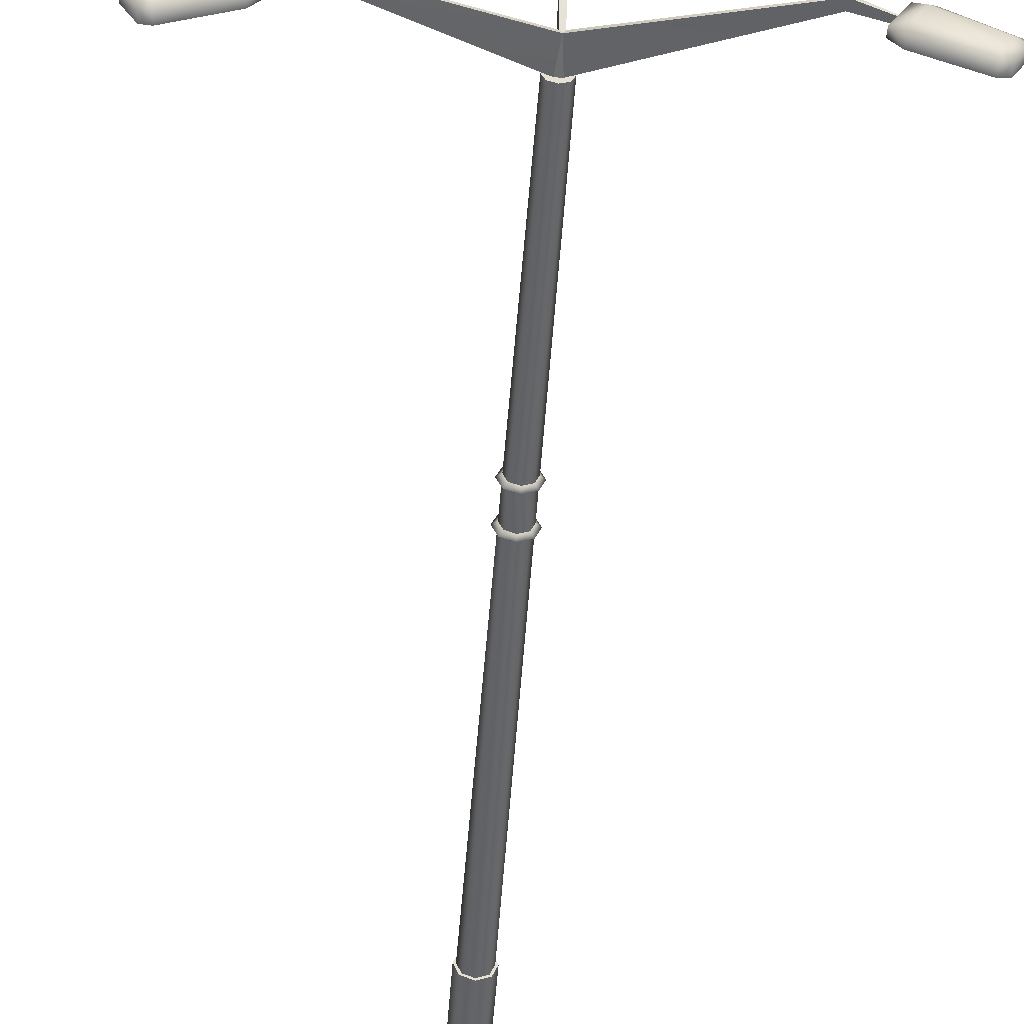
<metadata>
{"format":"obj","ext":"obj","renderer":"f3d","projection":"perspective","resolution":1024,"background":"white","views":[{"elev":-51.4,"azim":175.9,"up":"+Z"}]}
</metadata>
<code>
o 4
v 2.13 8.911 -1.147
v 2.058 8.911 -1.271
v 1.729 8.911 -0.8902
v 1.635 8.911 -1.052
v 1.66 8.866 -0.8027
v 1.787 8.866 -0.8237
v 1.525 8.866 -1.037
v 1.607 8.866 -1.135
v 2.037 8.866 -1.349
v 2.112 8.866 -1.341
v 2.217 8.866 -1.159
v 2.187 8.866 -1.09
v 1.525 8.791 -1.037
v 1.543 8.791 -1.035
v 1.66 8.791 -0.8027
v 1.668 8.791 -0.8192
v 1.787 8.791 -0.8237
v 1.781 8.791 -0.838
v 2.187 8.791 -1.09
v 2.175 8.791 -1.1
v 2.217 8.791 -1.159
v 2.2 8.791 -1.158
v 2.112 8.791 -1.341
v 2.103 8.791 -1.327
v 2.037 8.791 -1.349
v 2.04 8.791 -1.334
v 1.607 8.791 -1.135
v 1.616 8.791 -1.124
v 1.727 8.881 -0.8594
v 2.159 8.881 -1.138
v 2.065 8.881 -1.301
v 1.608 8.881 -1.066
v 1.687 8.881 -0.928
v 1.675 8.841 -0.9496
v 1.66 8.841 -0.9756
v 1.647 8.881 -0.9973
v 1.839 8.881 -1.009
v 1.794 8.881 -1.088
v 1.825 8.851 -1.012
v 1.789 8.851 -1.075
v 1.787 8.866 -0.8237
v 1.66 8.866 -0.8027
v 1.787 8.791 -0.8237
v 1.66 8.791 -0.8027
v 1.525 8.866 -1.037
v 1.525 8.791 -1.037
v 1.607 8.866 -1.135
v 1.607 8.791 -1.135
v 1.525 8.866 -1.037
v 1.525 8.791 -1.037
v 2.037 8.866 -1.349
v 2.037 8.791 -1.349
v 2.112 8.791 -1.341
v 2.112 8.866 -1.341
v 2.217 8.866 -1.159
v 2.217 8.791 -1.159
v 2.187 8.866 -1.09
v 2.187 8.791 -1.09
v -2.13 8.911 -1.147
v -1.729 8.911 -0.8902
v -2.058 8.911 -1.271
v -1.635 8.911 -1.052
v -1.787 8.866 -0.8237
v -1.66 8.866 -0.8027
v -1.525 8.866 -1.037
v -1.607 8.866 -1.135
v -2.037 8.866 -1.349
v -2.112 8.866 -1.341
v -2.217 8.866 -1.159
v -2.187 8.866 -1.09
v -1.525 8.791 -1.037
v -1.66 8.791 -0.8027
v -1.543 8.791 -1.035
v -1.668 8.791 -0.8192
v -1.787 8.791 -0.8237
v -1.781 8.791 -0.838
v -2.187 8.791 -1.09
v -2.175 8.791 -1.1
v -2.217 8.791 -1.159
v -2.2 8.791 -1.158
v -2.112 8.791 -1.341
v -2.103 8.791 -1.327
v -2.037 8.791 -1.349
v -2.04 8.791 -1.334
v -1.607 8.791 -1.135
v -1.616 8.791 -1.124
v -1.727 8.881 -0.8594
v -2.159 8.881 -1.138
v -2.065 8.881 -1.301
v -1.608 8.881 -1.066
v -1.687 8.881 -0.928
v -1.675 8.841 -0.9496
v -1.66 8.841 -0.9756
v -1.647 8.881 -0.9973
v -1.839 8.881 -1.009
v -1.794 8.881 -1.088
v -1.825 8.851 -1.012
v -1.789 8.851 -1.075
v -1.787 8.866 -0.8237
v -1.787 8.791 -0.8237
v -1.66 8.866 -0.8027
v -1.66 8.791 -0.8027
v -1.525 8.866 -1.037
v -1.525 8.791 -1.037
v -1.607 8.866 -1.135
v -1.525 8.866 -1.037
v -1.607 8.791 -1.135
v -1.525 8.791 -1.037
v -2.037 8.866 -1.349
v -2.037 8.791 -1.349
v -2.112 8.791 -1.341
v -2.112 8.866 -1.341
v -2.217 8.866 -1.159
v -2.217 8.791 -1.159
v -2.187 8.866 -1.09
v -2.187 8.791 -1.09
v 0.07187 8.911 2.418
v 0.09367 8.911 1.943
v -0.07187 8.911 2.418
v -0.09367 8.911 1.943
v 0.18 8.866 1.959
v 0.135 8.866 1.839
v -0.135 8.866 1.839
v -0.18 8.866 1.959
v -0.15 8.866 2.439
v -0.105 8.866 2.499
v 0.105 8.866 2.499
v 0.15 8.866 2.439
v -0.135 8.791 1.839
v 0.135 8.791 1.839
v -0.1246 8.791 1.854
v 0.1246 8.791 1.854
v 0.18 8.791 1.959
v 0.1649 8.791 1.962
v 0.15 8.791 2.439
v 0.1352 8.791 2.434
v 0.105 8.791 2.499
v 0.0975 8.791 2.484
v -0.105 8.791 2.499
v -0.0975 8.791 2.484
v -0.15 8.791 2.439
v -0.1352 8.791 2.434
v -0.18 8.791 1.959
v -0.1649 8.791 1.962
v 0.1192 8.881 1.925
v 0.09412 8.881 2.439
v -0.09412 8.881 2.439
v -0.1192 8.881 1.925
v 0.04 8.881 1.925
v 0.015 8.841 1.925
v -0.015 8.841 1.925
v -0.04 8.881 1.925
v 0.04566 8.881 2.098
v -0.04566 8.881 2.098
v 0.03642 8.851 2.087
v -0.03642 8.851 2.087
v 0.18 8.866 1.959
v 0.18 8.791 1.959
v 0.135 8.866 1.839
v 0.135 8.791 1.839
v -0.135 8.866 1.839
v -0.135 8.791 1.839
v -0.18 8.866 1.959
v -0.135 8.866 1.839
v -0.18 8.791 1.959
v -0.135 8.791 1.839
v -0.15 8.866 2.439
v -0.15 8.791 2.439
v -0.105 8.791 2.499
v -0.105 8.866 2.499
v 0.105 8.866 2.499
v 0.105 8.791 2.499
v 0.15 8.866 2.439
v 0.15 8.791 2.439
v 0 -0.08893 0.1949
v 0 -0.08893 -0
v 0.1378 -0.08893 0.1378
v -0.1378 -0.08893 -0.1378
v 0 -0.08893 -0.1949
v 0.1378 -0.08893 -0.1378
v 0.195 -0.08893 -0
v -0.1378 -0.08893 0.1378
v -0.195 -0.08893 -0
f 1 2 3
f 3 2 4
f 3 5 6
f 5 3 7
f 3 4 7
f 8 7 4
f 4 2 8
f 8 2 9
f 10 9 2
f 10 2 11
f 2 1 11
f 1 12 11
f 3 6 1
f 1 6 12
f 13 14 15
f 14 16 15
f 17 15 18
f 16 18 15
f 19 17 20
f 20 17 18
f 21 19 22
f 22 19 20
f 23 21 24
f 24 21 22
f 23 24 25
f 25 24 26
f 25 26 27
f 26 28 27
f 27 28 13
f 13 28 14
f 18 16 29
f 20 18 30
f 30 18 29
f 22 20 30
f 22 30 24
f 30 31 24
f 31 26 24
f 26 31 28
f 28 31 32
f 32 14 28
f 29 16 33
f 33 16 34
f 14 35 16
f 16 35 34
f 36 14 32
f 35 14 36
f 30 37 31
f 37 38 31
f 39 34 40
f 40 34 35
f 40 35 36
f 33 34 39
f 31 38 32
f 32 38 36
f 30 29 37
f 37 29 33
f 40 36 38
f 37 33 39
f 38 37 40
f 40 37 39
f 41 42 43
f 43 42 44
f 45 46 42
f 42 46 44
f 47 48 49
f 49 48 50
f 51 52 47
f 47 52 48
f 53 52 54
f 54 52 51
f 55 56 54
f 54 56 53
f 57 58 55
f 55 58 56
f 57 41 58
f 58 41 43
f 59 60 61
f 61 60 62
f 60 63 64
f 64 65 60
f 60 65 62
f 66 62 65
f 67 61 66
f 66 61 62
f 68 61 67
f 68 69 61
f 61 69 59
f 59 69 70
f 70 63 59
f 59 63 60
f 71 72 73
f 73 72 74
f 75 76 72
f 74 72 76
f 77 78 75
f 78 76 75
f 79 80 77
f 80 78 77
f 81 82 79
f 82 80 79
f 81 83 82
f 83 84 82
f 83 85 84
f 84 85 86
f 85 71 86
f 71 73 86
f 76 87 74
f 87 76 88
f 88 76 78
f 80 88 78
f 80 82 88
f 88 82 89
f 89 82 84
f 90 89 86
f 86 89 84
f 90 86 73
f 87 91 74
f 91 92 74
f 73 74 93
f 74 92 93
f 94 90 73
f 93 94 73
f 88 89 95
f 95 89 96
f 97 98 92
f 98 93 92
f 98 94 93
f 91 97 92
f 89 90 96
f 90 94 96
f 88 95 87
f 95 91 87
f 98 96 94
f 95 97 91
f 96 98 95
f 98 97 95
f 99 100 101
f 101 100 102
f 103 101 104
f 104 101 102
f 105 106 107
f 107 106 108
f 109 105 110
f 110 105 107
f 111 112 110
f 110 112 109
f 113 112 114
f 114 112 111
f 115 113 116
f 116 113 114
f 115 116 99
f 99 116 100
f 117 118 119
f 119 118 120
f 118 121 122
f 122 123 118
f 118 123 120
f 124 120 123
f 125 119 124
f 124 119 120
f 126 119 125
f 126 127 119
f 119 127 117
f 117 127 128
f 128 121 117
f 117 121 118
f 129 130 131
f 131 130 132
f 133 134 130
f 132 130 134
f 135 136 133
f 136 134 133
f 137 138 135
f 138 136 135
f 139 140 137
f 140 138 137
f 139 141 140
f 141 142 140
f 141 143 142
f 142 143 144
f 143 129 144
f 129 131 144
f 134 145 132
f 145 134 146
f 146 134 136
f 138 146 136
f 138 140 146
f 146 140 147
f 147 140 142
f 148 147 144
f 144 147 142
f 148 144 131
f 145 149 132
f 149 150 132
f 131 132 151
f 132 150 151
f 152 148 131
f 151 152 131
f 146 147 153
f 153 147 154
f 155 156 150
f 156 151 150
f 156 152 151
f 149 155 150
f 147 148 154
f 148 152 154
f 146 153 145
f 153 149 145
f 156 154 152
f 153 155 149
f 154 156 153
f 156 155 153
f 157 158 159
f 159 158 160
f 161 159 162
f 162 159 160
f 163 164 165
f 165 164 166
f 167 163 168
f 168 163 165
f 169 170 168
f 168 170 167
f 171 170 172
f 172 170 169
f 173 171 174
f 174 171 172
f 173 174 157
f 157 174 158
f 175 176 177
f 178 179 176
f 176 179 180
f 176 180 181
f 176 181 177
f 182 176 175
f 183 176 182
f 178 176 183
o 1.011
v 0 5.13 0.1149
v 0 4.734 0.1147
v -0.02018 5.097 0.1476
v -0.02018 4.766 0.1475
v 0 5.13 0.1149
v 0.02018 5.097 0.1476
v 0 4.734 0.1147
v 0.02018 4.766 0.1475
v 0.02018 4.766 1.069
v 0.02018 5.097 1.207
v 0 4.734 1.091
v 0 5.13 1.255
v -0.02018 4.766 1.069
v 0 4.734 1.091
v -0.02018 5.097 1.207
v 0 5.13 1.255
v -0.02018 5.097 1.207
v 0.02018 5.097 1.207
v -0.02018 4.766 1.069
v 0.02018 4.766 1.069
v -0.02018 4.766 0.1475
v 0.02018 4.766 0.1475
v -0.02018 5.097 0.1476
v 0.02018 5.097 0.1476
v -0.02018 5.097 0.1476
v 0.02018 5.097 0.1476
v -0.02018 5.097 1.207
v 0.02018 5.097 1.207
v -0.02018 4.766 1.069
v 0.02018 4.766 1.069
v -0.02018 4.766 0.1475
v 0.02018 4.766 0.1475
v 0 5.13 1.255
v 0.02018 5.097 1.207
v 0 5.13 0.1149
v 0.02018 5.097 0.1476
v 0 5.13 1.255
v 0 5.13 0.1149
v -0.02018 5.097 1.207
v -0.02018 5.097 0.1476
v 0 4.734 0.1147
v 0.02018 4.766 0.1475
v 0 4.734 1.091
v 0.02018 4.766 1.069
v 0 4.734 0.1147
v 0 4.734 1.091
v -0.02018 4.766 0.1475
v -0.02018 4.766 1.069
v 0.1517 4.765 2e-06
v 0.106 4.765 -0.1061
v 0.1104 4.796 2e-06
v 0.07805 4.796 -0.07806
v -7e-06 4.796 -0.1104
v -1.3e-05 4.765 -0.15
v -7e-06 4.796 -0.1104
v -1.3e-05 4.765 -0.15
v -0.07806 4.796 -0.07806
v -0.1061 4.765 -0.1061
v -0.1104 4.796 2e-06
v -0.15 4.765 2e-06
v -0.07806 4.796 0.07806
v -0.1061 4.765 0.1061
v -7e-06 4.796 0.1104
v -1.3e-05 4.765 0.15
v 0.07805 4.796 0.07806
v 0.106 4.765 0.1061
v 0.1107 4.733 2e-06
v 0.07826 4.733 -0.07827
v -7e-06 4.733 -0.1107
v -7e-06 4.733 -0.1107
v -0.07828 4.733 -0.07827
v -0.1107 4.733 2e-06
v -0.07828 4.733 0.07827
v -7e-06 4.733 0.1107
v 0.07826 4.733 0.07827
v 0.1495 5.12 2e-06
v 0.1045 5.12 -0.1045
v 0.1087 5.151 2e-06
v 0.07688 5.151 -0.07688
v 0 5.151 -0.1087
v 0 5.12 -0.1478
v 0 5.151 -0.1087
v 0 5.12 -0.1478
v -0.07688 5.151 -0.07688
v -0.1045 5.12 -0.1045
v -0.1087 5.151 2e-06
v -0.1478 5.12 2e-06
v -0.07688 5.151 0.07688
v -0.1045 5.12 0.1045
v 0 5.151 0.1087
v 0 5.12 0.1478
v 0.07688 5.151 0.07688
v 0.1045 5.12 0.1045
v 0.109 5.089 2e-06
v 0.07709 5.089 -0.07709
v 0 5.089 -0.109
v 0 5.089 -0.109
v -0.07709 5.089 -0.07709
v -0.109 5.089 2e-06
v -0.07709 5.089 0.07709
v 0 5.089 0.109
v 0.07709 5.089 0.07709
v 0.06779 7.844 -0.0678
v 0.09587 7.844 2e-06
v 0.06779 7.804 -0.0678
v 0.09587 7.804 2e-06
v 0.06779 7.844 0.0678
v 0.06779 7.804 0.0678
v 0 7.844 0.09588
v 0 7.804 0.09588
v -0.06779 7.844 0.0678
v -0.06779 7.804 0.0678
v -0.09587 7.844 2e-06
v -0.09587 7.804 2e-06
v -0.06779 7.844 -0.0678
v -0.06779 7.804 -0.0678
v 0 7.844 -0.09588
v 0 7.804 -0.09588
v 0 7.844 -0.09588
v 0 7.804 -0.09588
v 0.09587 7.844 2e-06
v 0 7.844 0.09588
v 0.06779 7.844 0.0678
v 0 7.844 -0.09588
v -0.09587 7.844 2e-06
v 0.06779 7.844 -0.0678
v -0.06779 7.844 -0.0678
v -0.06779 7.844 0.0678
v -0.02774 7.844 -0.03442
v -0.04368 7.844 -0.006808
v -1.345 8.788 -0.7952
v -1.361 8.788 -0.7676
v -0.04368 7.844 -0.006808
v -0.02017 8.107 0.01166
v -1.361 8.788 -0.7676
v -1.361 8.866 -0.7676
v -0.02774 7.844 -0.03442
v -1.345 8.788 -0.7952
v -1.4e-05 8.107 -0.0233
v -1.345 8.866 -0.7952
v -1.589 8.804 -0.9265
v -1.597 8.804 -0.9127
v -1.597 8.804 -0.9127
v -1.597 8.853 -0.9127
v -1.361 8.866 -0.7676
v -1.345 8.866 -0.7952
v -1.597 8.853 -0.9127
v -1.589 8.853 -0.9265
v -1.589 8.804 -0.9265
v -1.589 8.853 -0.9265
v -0.02017 8.107 0.01166
v -1.4e-05 8.107 -0.0233
v -0.01594 7.844 0.04123
v -0.02017 8.107 0.01166
v -0.04368 7.844 -0.006808
v 0.04368 7.844 -0.006808
v 0.02774 7.844 -0.03442
v 1.361 8.788 -0.7676
v 1.345 8.788 -0.7952
v 0.02774 7.844 -0.03442
v -1.4e-05 8.107 -0.0233
v 1.345 8.788 -0.7952
v 1.345 8.866 -0.7952
v 0.04368 7.844 -0.006808
v 1.361 8.788 -0.7676
v 0.02019 8.107 0.01164
v 1.361 8.866 -0.7676
v 1.597 8.804 -0.9127
v 1.589 8.804 -0.9265
v 1.589 8.804 -0.9265
v 1.589 8.853 -0.9265
v 1.345 8.866 -0.7952
v 1.361 8.866 -0.7676
v 1.589 8.853 -0.9265
v 1.597 8.853 -0.9127
v 1.597 8.804 -0.9127
v 1.597 8.853 -0.9127
v -1.4e-05 8.107 -0.0233
v 0.02019 8.107 0.01164
v -0.02774 7.844 -0.03442
v -1.4e-05 8.107 -0.0233
v 0.02774 7.844 -0.03442
v -0.01594 7.844 0.04123
v 0.01594 7.844 0.04123
v -0.01594 8.788 1.563
v 0.01594 8.788 1.563
v 0.01594 7.844 0.04123
v 0.02019 8.107 0.01164
v 0.01594 8.788 1.563
v 0.01594 8.866 1.563
v 0.02019 8.107 0.01164
v -1.4e-05 8.107 -0.0233
v -0.02017 8.107 0.01166
v -0.01594 7.844 0.04123
v -0.01594 8.788 1.563
v -0.02017 8.107 0.01166
v -0.01594 8.866 1.563
v -0.007936 8.804 1.839
v 0.007936 8.804 1.839
v 0.007936 8.804 1.839
v 0.007936 8.853 1.839
v 0.01594 8.866 1.563
v -0.01594 8.866 1.563
v 0.007936 8.853 1.839
v -0.007936 8.853 1.839
v -0.007936 8.804 1.839
v -0.007936 8.853 1.839
v 0.02019 8.107 0.01164
v -0.02017 8.107 0.01166
v 0.04368 7.844 -0.006808
v 0.02019 8.107 0.01164
v 0.01594 7.844 0.04123
f 184 185 186
f 186 185 187
f 188 189 190
f 190 189 191
f 192 193 194
f 194 193 195
f 196 197 198
f 198 197 199
f 200 201 202
f 202 201 203
f 204 205 206
f 206 205 207
f 208 209 210
f 210 209 211
f 212 213 214
f 214 213 215
f 216 217 218
f 218 217 219
f 220 221 222
f 222 221 223
f 224 225 226
f 226 225 227
f 228 229 230
f 230 229 231
f 232 233 234
f 234 233 235
f 235 233 236
f 236 233 237
f 238 239 240
f 240 239 241
f 240 241 242
f 242 241 243
f 242 243 244
f 244 243 245
f 244 245 246
f 246 245 247
f 246 247 248
f 248 247 249
f 248 249 234
f 234 249 232
f 232 250 233
f 233 250 251
f 233 251 237
f 237 251 252
f 239 253 241
f 241 253 254
f 241 254 243
f 243 254 255
f 243 255 245
f 245 255 256
f 245 256 247
f 247 256 257
f 247 257 249
f 249 257 258
f 258 250 249
f 249 250 232
f 259 260 261
f 261 260 262
f 262 260 263
f 263 260 264
f 265 266 267
f 267 266 268
f 267 268 269
f 269 268 270
f 269 270 271
f 271 270 272
f 271 272 273
f 273 272 274
f 273 274 275
f 275 274 276
f 275 276 261
f 261 276 259
f 259 277 260
f 260 277 278
f 260 278 264
f 264 278 279
f 266 280 268
f 268 280 281
f 268 281 270
f 270 281 282
f 270 282 272
f 272 282 283
f 272 283 274
f 274 283 284
f 274 284 276
f 276 284 285
f 285 277 276
f 276 277 259
f 286 287 288
f 288 287 289
f 287 290 289
f 289 290 291
f 290 292 291
f 291 292 293
f 294 295 292
f 292 295 293
f 296 297 294
f 294 297 295
f 298 299 296
f 296 299 297
f 300 301 298
f 298 301 299
f 302 286 303
f 303 286 288
f 304 305 306
f 304 307 308
f 309 307 304
f 308 307 310
f 305 308 311
f 304 308 305
f 312 313 314
f 314 313 315
f 316 317 318
f 318 317 319
f 320 321 322
f 322 321 323
f 314 315 324
f 324 315 325
f 318 319 326
f 326 319 327
f 328 329 330
f 330 329 331
f 321 332 323
f 323 332 333
f 334 335 328
f 328 335 329
f 336 337 338
f 339 340 341
f 341 340 342
f 343 344 345
f 345 344 346
f 347 348 349
f 349 348 350
f 341 342 351
f 351 342 352
f 345 346 353
f 353 346 354
f 355 356 357
f 357 356 358
f 348 359 350
f 350 359 360
f 361 362 355
f 355 362 356
f 363 364 365
f 366 367 368
f 368 367 369
f 370 371 372
f 372 371 373
f 374 375 376
f 377 378 379
f 379 378 380
f 368 369 381
f 381 369 382
f 372 373 383
f 383 373 384
f 385 386 387
f 387 386 388
f 378 389 380
f 380 389 390
f 391 392 385
f 385 392 386
f 393 394 395
o 2.005
v 0.1061 1.095 -0.1061
v 0.15 1.095 0
v 0.106 0.095 -0.106
v 0.15 0.095 0
v 0.1061 1.095 0.1061
v 0.106 0.095 0.106
v 0 1.095 0.15
v 0 0.095 0.15
v -0.1061 1.095 0.1061
v -0.106 0.095 0.106
v -0.15 1.095 0
v -0.15 0.095 0
v -0.1061 1.095 -0.1061
v -0.106 0.095 -0.106
v -0.15 1.095 0
v -0.15 0.095 0
v 0 1.095 -0.15
v 0 0.095 -0.15
v 0.1283 1.095 0
v 0.15 1.095 0
v 0.09076 1.095 -0.09076
v 0.1061 1.095 -0.1061
v 0.09076 1.095 0.09076
v 0.1061 1.095 0.1061
v 0 1.095 0.1284
v 0 1.095 0.15
v -0.09076 1.095 0.09076
v -0.1061 1.095 0.1061
v -0.1283 1.095 0
v -0.15 1.095 0
v -0.1061 1.095 -0.1061
v -0.15 1.095 0
v -0.09076 1.095 -0.09076
v -0.1283 1.095 0
v 0 1.095 -0.1284
v 0 1.095 -0.15
v 0.1379 0.095 -0.1379
v 0.195 0.095 0
v 0.1378 -0.08893 -0.1378
v 0.195 -0.08893 -0
v 0 0.095 -0.195
v 0 -0.08893 -0.1949
v -0.1379 0.095 -0.1379
v -0.1378 -0.08893 -0.1378
v -0.195 0.095 0
v -0.195 -0.08893 -0
v -0.195 0.095 0
v -0.195 -0.08893 -0
v -0.1379 0.095 0.1379
v -0.1378 -0.08893 0.1378
v 0 0.095 0.195
v 0 -0.08893 0.1949
v 0.1379 0.095 0.1379
v 0.1378 -0.08893 0.1378
v 0.195 0.095 0
v 0.1379 0.095 -0.1379
v 0.15 0.095 0
v 0.106 0.095 -0.106
v 0.1379 0.095 0.1379
v 0.106 0.095 0.106
v 0.15 0.095 0
v 0 0.095 0.195
v 0 0.095 0.15
v 0.106 0.095 0.106
v -0.1379 0.095 0.1379
v -0.106 0.095 0.106
v 0 0.095 0.15
v 0 0.095 -0.195
v 0.106 0.095 -0.106
v 0 0.095 -0.15
v -0.195 0.095 0
v -0.15 0.095 0
v -0.106 0.095 0.106
v -0.1379 0.095 -0.1379
v -0.195 0.095 0
v -0.106 0.095 -0.106
v -0.15 0.095 0
v 0 0.095 -0.15
v -0.106 0.095 -0.106
f 396 397 398
f 398 397 399
f 397 400 399
f 399 400 401
f 400 402 401
f 401 402 403
f 404 405 402
f 402 405 403
f 406 407 404
f 404 407 405
f 408 409 410
f 410 409 411
f 412 413 408
f 408 413 409
f 412 396 413
f 413 396 398
f 414 415 416
f 416 415 417
f 418 419 414
f 414 419 415
f 420 421 418
f 418 421 419
f 422 423 420
f 420 423 421
f 424 425 422
f 422 425 423
f 426 427 428
f 428 427 429
f 430 431 428
f 428 431 426
f 417 431 416
f 416 431 430
f 432 433 434
f 434 433 435
f 436 432 437
f 437 432 434
f 436 437 438
f 438 437 439
f 438 439 440
f 440 439 441
f 442 443 444
f 444 443 445
f 444 445 446
f 446 445 447
f 448 446 449
f 449 446 447
f 433 448 435
f 435 448 449
f 450 451 452
f 452 451 453
f 454 450 455
f 455 450 456
f 457 454 458
f 458 454 459
f 460 457 461
f 461 457 462
f 451 463 464
f 464 463 465
f 466 460 467
f 467 460 468
f 469 470 471
f 471 470 472
f 463 469 473
f 473 469 474
o 0.014
v 0 4.766 0.7958
v 0 5.097 0.8978
v 0 4.766 0.8252
v 0 5.097 0.9704
v 0 5.097 0.8978
v 0 4.766 0.8252
v 0 4.766 0.9144
v 0 5.097 1.085
v 0 5.097 1.161
v 0 5.097 1.161
v 0 5.097 1.085
v 0 4.766 0.9144
v 0 4.766 0.9661
v 0 4.844 1.103
v 0 4.955 1.147
v 0 4.766 0.9661
v 0 4.844 1.103
v 0 4.766 1.002
v 0 4.766 0.4538
v 0 4.766 0.4243
v 0 5.097 0.3518
v 0 5.097 0.3518
v 0 4.766 0.4243
v 0 4.766 0.4538
v 0 5.097 0.2792
v 0 5.018 0.1475
v 0 4.766 0.3763
v 0 4.766 0.3352
v 0 5.097 0.1475
v 0 5.097 0.1642
v 0 4.766 0.2472
v 0 4.844 0.1475
v 0 4.766 0.2835
v 0 4.766 0.2835
v 0 4.844 0.1475
v 0 4.766 0.2472
v 0 4.908 0.1475
v 0 4.908 0.1475
v 0 4.76 0.5134
v 0 4.913 0.6248
v 0 4.841 0.6248
v 0 4.841 0.6248
v 0 4.913 0.6248
v 0 4.76 0.5134
v 0 4.972 0.6673
v 0 5.103 0.6248
v 0 4.972 0.6673
v 0 4.972 0.8051
v 0 4.972 0.8051
v 0 4.891 0.6936
v 0 4.891 0.6936
v 0 4.76 0.7362
v 0 4.76 0.7362
v 0 4.891 0.556
v 0 4.891 0.556
v 0 4.972 0.4445
v 0 4.972 0.4445
v 0 4.972 0.5823
v 0 5.103 0.6248
v 0 4.972 0.5823
v 0 4.766 0.7958
v 0 5.097 0.9704
v 0 4.766 0.8733
v 0 4.766 0.8733
v 0 4.955 1.147
v 0 4.766 1.002
v 0 5.097 0.2792
v 0 5.018 0.1475
v 0 4.766 0.3763
v 0 5.097 0.1642
v 0 4.766 0.3352
v 0 5.097 0.1475
f 475 476 477
f 478 479 480
f 481 482 483
f 484 485 486
f 487 488 489
f 490 491 492
f 493 494 495
f 496 497 498
f 499 497 496
f 500 501 502
f 503 504 500
f 505 506 507
f 508 509 510
f 507 506 511
f 512 509 508
f 513 514 515
f 516 517 518
f 517 519 520
f 514 521 522
f 523 519 517
f 524 523 517
f 514 525 526
f 527 524 517
f 514 526 515
f 516 527 517
f 528 514 513
f 518 517 529
f 530 514 528
f 531 517 532
f 533 514 534
f 532 517 520
f 480 479 535
f 477 476 536
f 537 482 481
f 486 485 538
f 539 491 490
f 540 488 487
f 495 494 541
f 504 501 500
f 542 543 544
f 545 543 542
f 542 544 546
f 533 521 514
f 514 522 525
f 529 517 531
f 534 514 530
o 3.003
v 0.06779 7.804 -0.0678
v 0.09587 7.804 2e-06
v 0.07688 5.151 -0.07688
v 0.1087 5.151 2e-06
v 0.06779 7.804 0.0678
v 0.07688 5.151 0.07688
v 0 7.804 0.09588
v 0 5.151 0.1087
v -0.06779 7.804 0.0678
v -0.07688 5.151 0.07688
v -0.09587 7.804 2e-06
v -0.1087 5.151 2e-06
v -0.06779 7.804 -0.0678
v -0.07688 5.151 -0.07688
v -0.09587 7.804 2e-06
v -0.1087 5.151 2e-06
v 0 7.804 -0.09588
v 0 5.151 -0.1087
v 0.07709 5.089 -0.07709
v 0.109 5.089 2e-06
v 0.07805 4.796 -0.07806
v 0.1104 4.796 2e-06
v 0.07709 5.089 0.07709
v 0.07805 4.796 0.07806
v 0 5.089 0.109
v -7e-06 4.796 0.1104
v -0.07709 5.089 0.07709
v -0.07806 4.796 0.07806
v -0.109 5.089 2e-06
v -0.1104 4.796 2e-06
v -0.109 5.089 2e-06
v -0.07709 5.089 -0.07709
v -0.1104 4.796 2e-06
v -0.07806 4.796 -0.07806
v 0 5.089 -0.109
v -7e-06 4.796 -0.1104
v 0.07826 4.733 -0.07827
v 0.1107 4.733 2e-06
v 0.09076 1.095 -0.09076
v 0.1283 1.095 0
v 0.07826 4.733 0.07827
v 0.09076 1.095 0.09076
v -7e-06 4.733 0.1107
v 0 1.095 0.1284
v -0.07828 4.733 0.07827
v -0.09076 1.095 0.09076
v -0.1107 4.733 2e-06
v -0.1283 1.095 0
v -0.1107 4.733 2e-06
v -0.07828 4.733 -0.07827
v -0.1283 1.095 0
v -0.09076 1.095 -0.09076
v -7e-06 4.733 -0.1107
v 0 1.095 -0.1284
f 547 548 549
f 549 548 550
f 548 551 550
f 550 551 552
f 551 553 552
f 552 553 554
f 555 556 553
f 553 556 554
f 557 558 555
f 555 558 556
f 559 560 561
f 561 560 562
f 563 564 559
f 559 564 560
f 547 549 563
f 563 549 564
f 565 566 567
f 567 566 568
f 566 569 568
f 568 569 570
f 569 571 570
f 570 571 572
f 571 573 572
f 572 573 574
f 573 575 574
f 574 575 576
f 577 578 579
f 579 578 580
f 578 581 580
f 580 581 582
f 581 565 582
f 582 565 567
f 583 584 585
f 585 584 586
f 584 587 586
f 586 587 588
f 587 589 588
f 588 589 590
f 589 591 590
f 590 591 592
f 591 593 592
f 592 593 594
f 595 596 597
f 597 596 598
f 596 599 598
f 598 599 600
f 599 583 600
f 600 583 585

</code>
